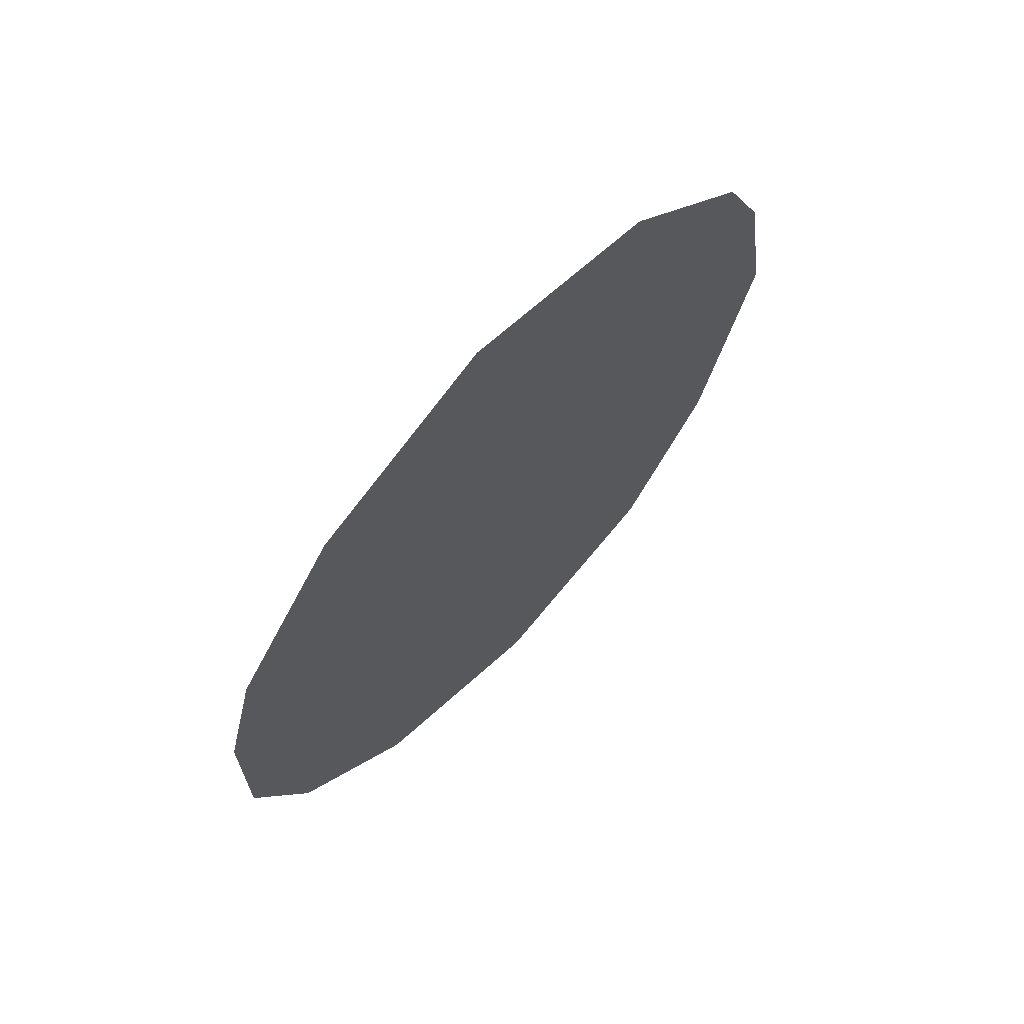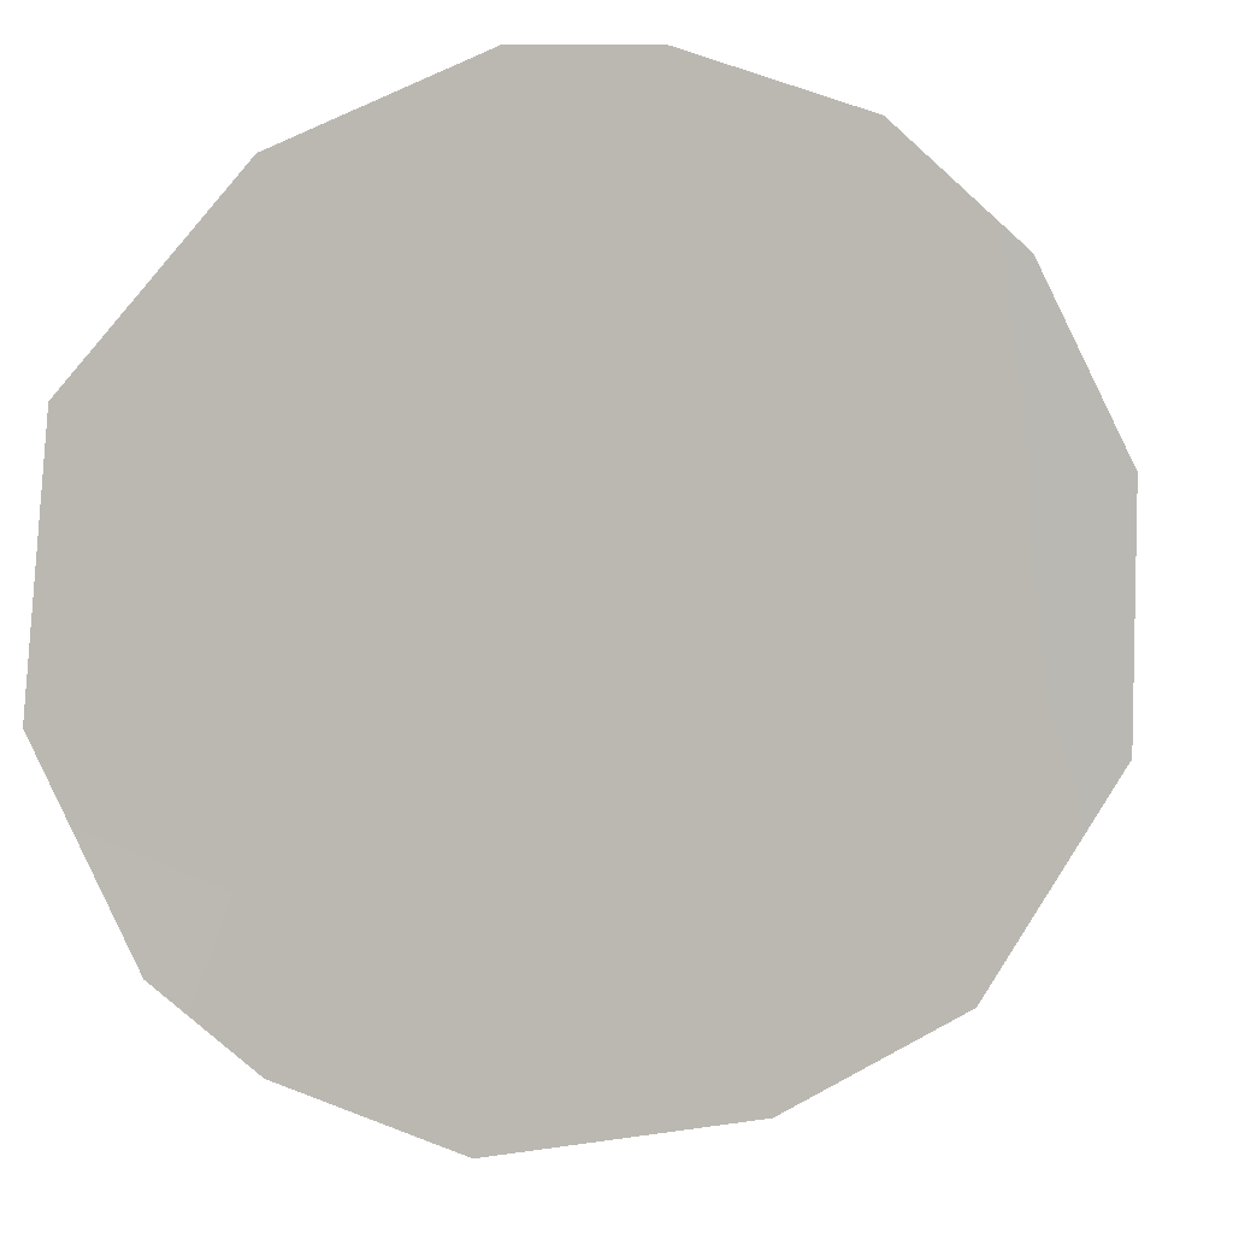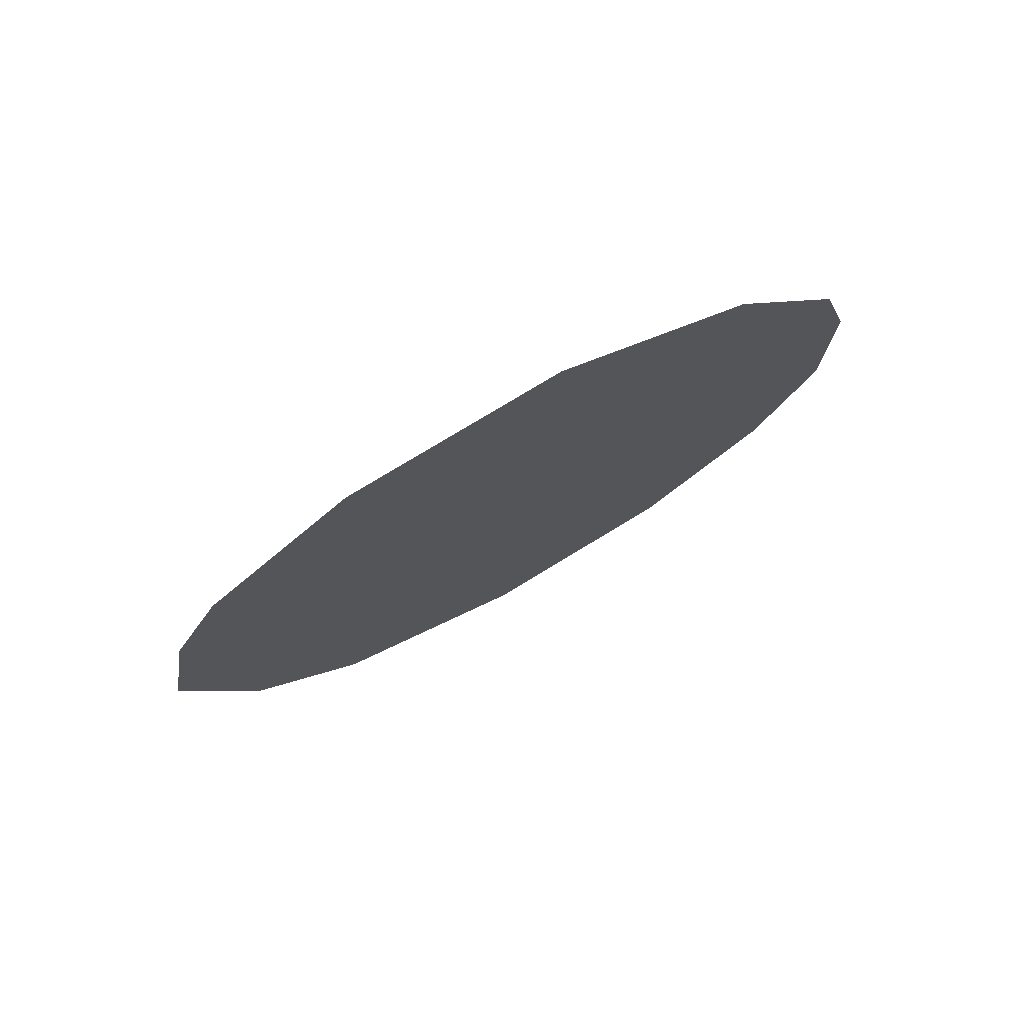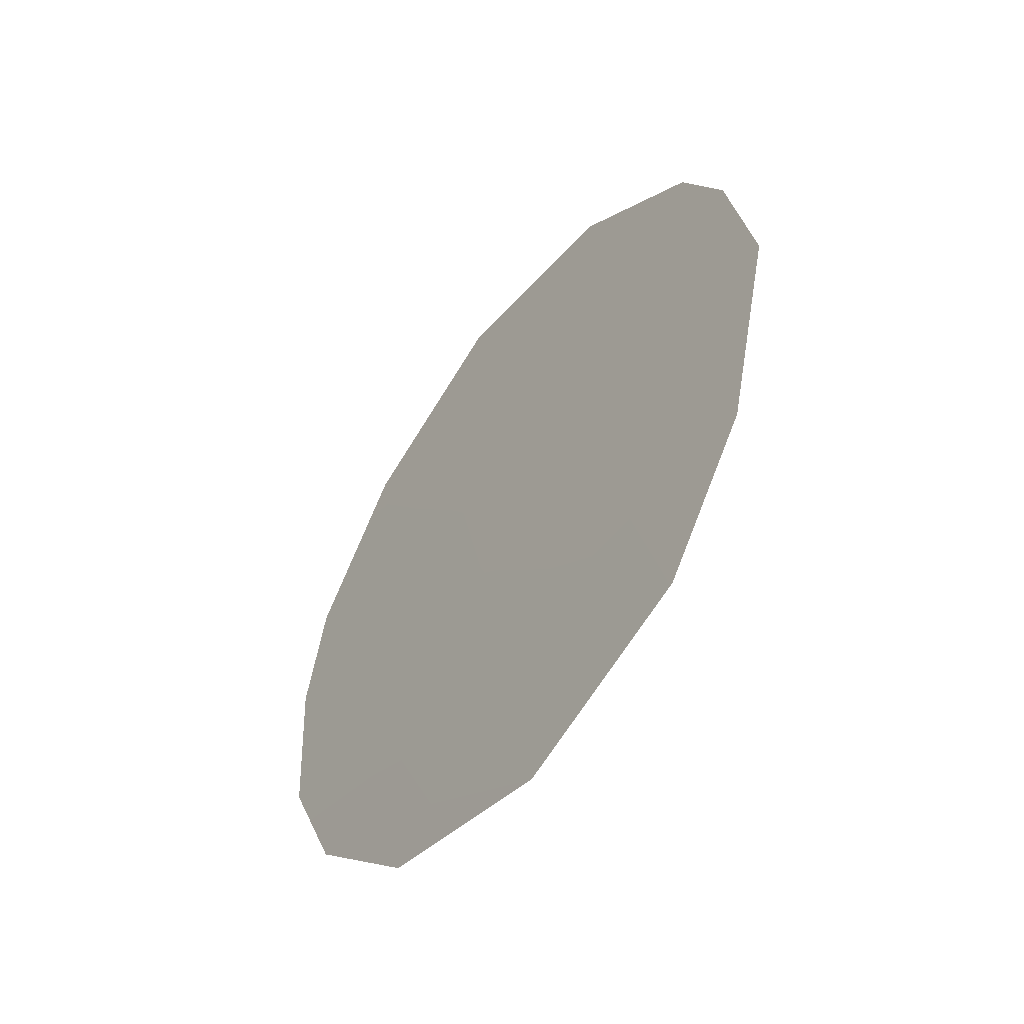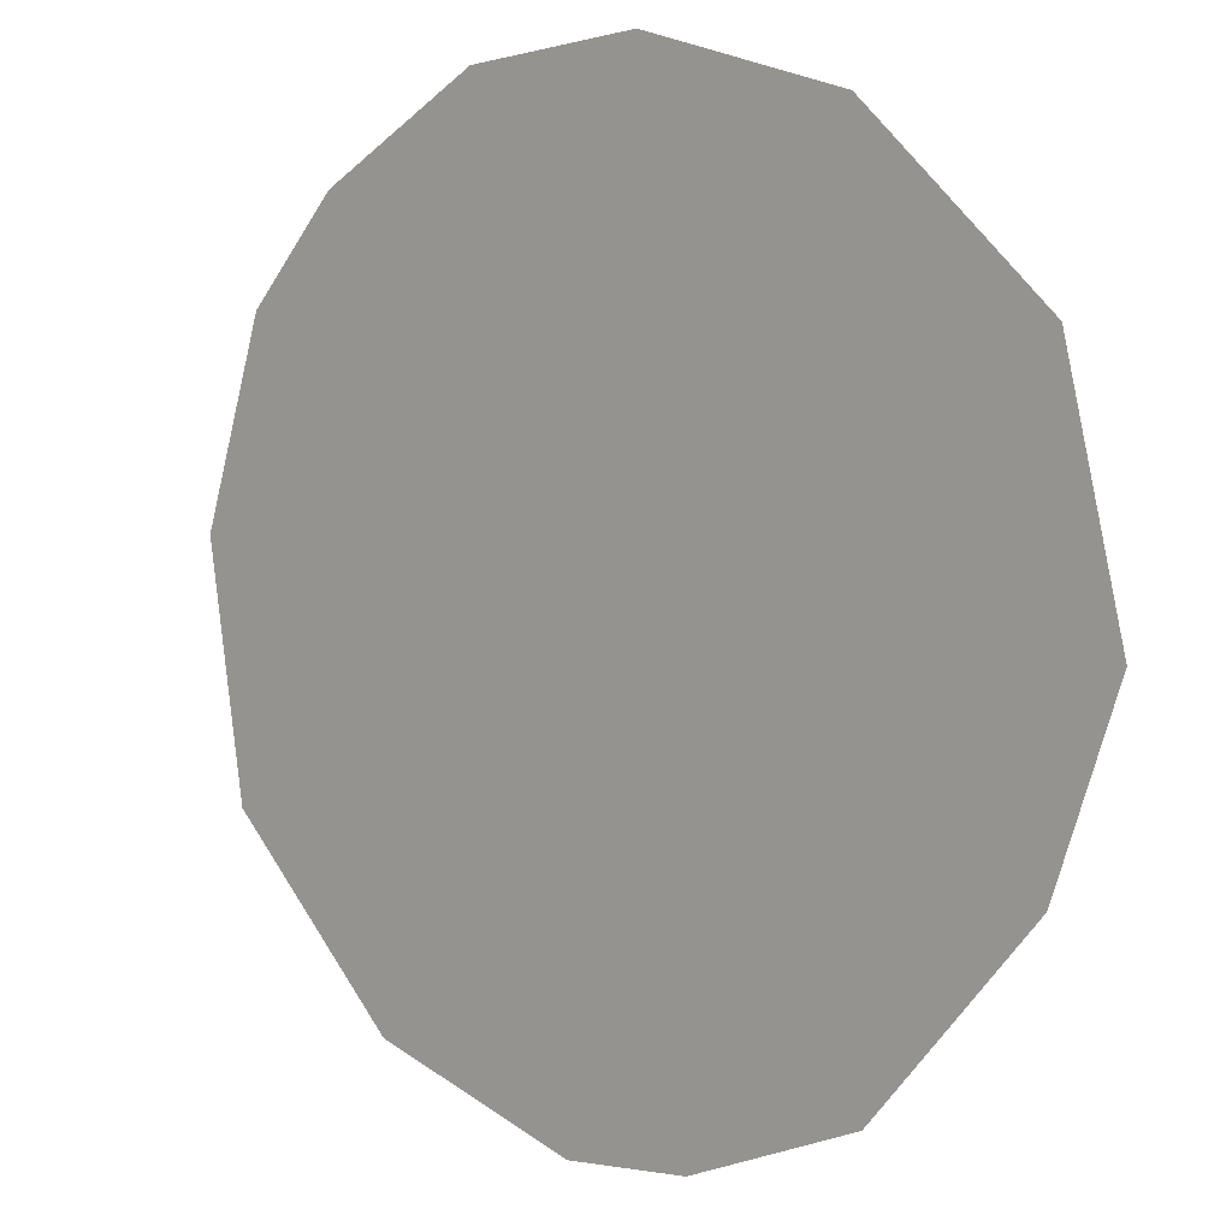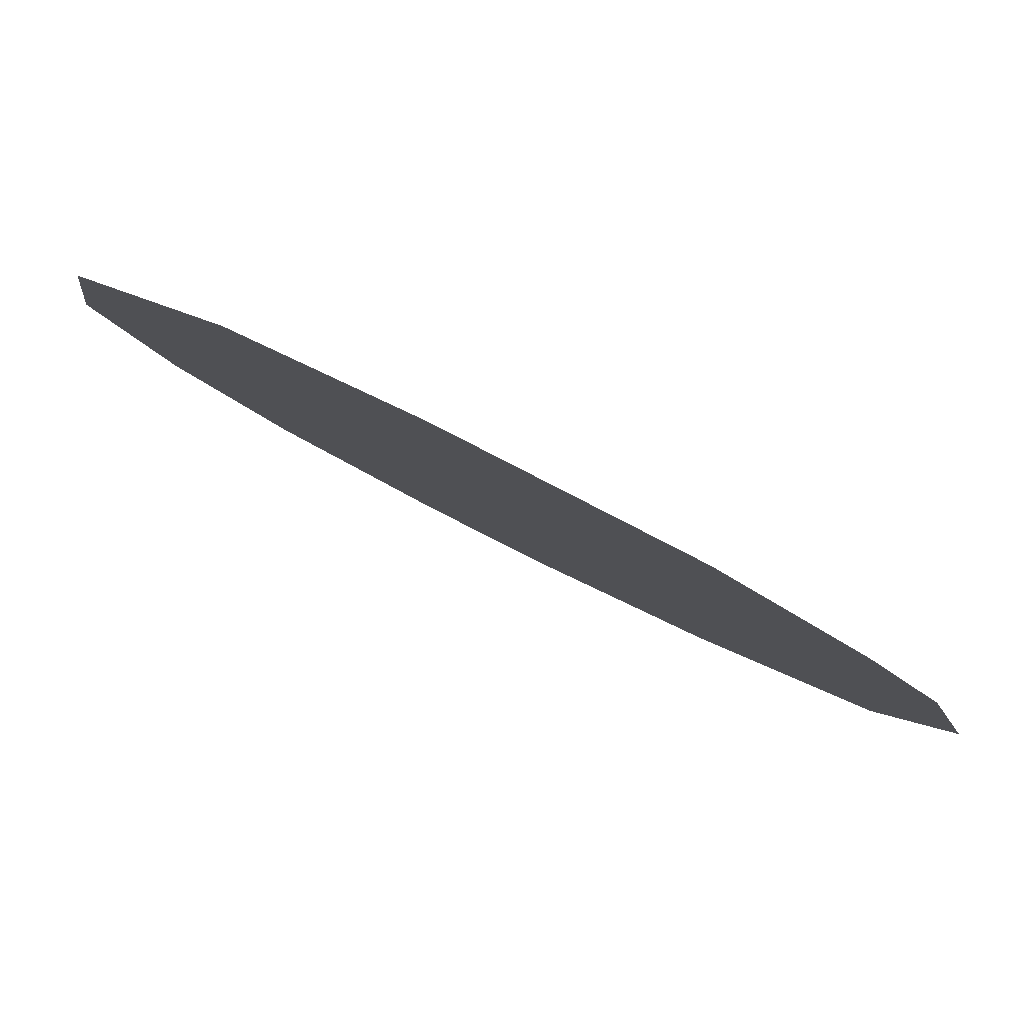
<metadata>
{"format":"obj","ext":"obj","renderer":"f3d","projection":"perspective","resolution":1024,"background":"white","views":[{"elev":64.7,"azim":7.6,"up":"+Y"},{"elev":-32.3,"azim":-113.3,"up":"+Z"},{"elev":77.8,"azim":-154.8,"up":"+Y"},{"elev":-54.1,"azim":106.6,"up":"+Y"},{"elev":-39.1,"azim":-41.1,"up":"+Z"},{"elev":-54.3,"azim":55.0,"up":"+Z"}]}
</metadata>
<code>
v 71.28 -31.55 61.01
v 70.98 -29.56 61.5
v 69.06 -30.75 64.11
v 72.19 -34.13 59.66
v 73.24 -32.36 58.26
v 72.72 -29.34 59.09
v 73.06 -30.48 58.57
v 68.09 -30.42 65.46
v 71.99 -36.48 59.85
v 68.91 -28.71 64.4
v 71.72 -27.96 60.54
v 70.25 -27.58 62.58
v 67.85 -31.78 65.75
v 70.57 -37.38 61.78
v 70.33 -35.13 62.19
v 69.06 -32.48 64.05
v 70.28 -33.02 62.35
v 72.26 -32.01 59.63
v 69.95 -29.54 62.93
v 70.19 -31.15 62.54
v 69.16 -36.78 63.75
v 72.06 -30.08 59.97
v 68.26 -35.34 65.04
v 71.35 -33.52 60.84
v 72.74 -34.87 58.86
v 67.84 -33.73 65.68
v 69.19 -34.39 63.8
v 71.31 -35.39 60.83
f 22 6 7
f 3 16 13
f 20 2 1
f 22 18 1
f 28 9 14
f 20 17 16
f 4 5 25
f 15 14 21
f 17 24 15
f 10 12 19
f 17 1 24
f 4 18 5
f 7 18 22
f 18 7 5
f 27 16 17
f 20 19 2
f 27 21 23
f 2 22 1
f 11 22 2
f 6 22 11
f 27 23 26
f 3 20 16
f 20 1 17
f 1 18 24
f 24 18 4
f 25 9 4
f 4 9 28
f 4 28 24
f 28 15 24
f 12 11 2
f 3 8 10
f 13 8 3
f 15 27 17
f 26 13 16
f 21 27 15
f 16 27 26
f 19 20 3
f 10 19 3
f 15 28 14
f 2 19 12

</code>
